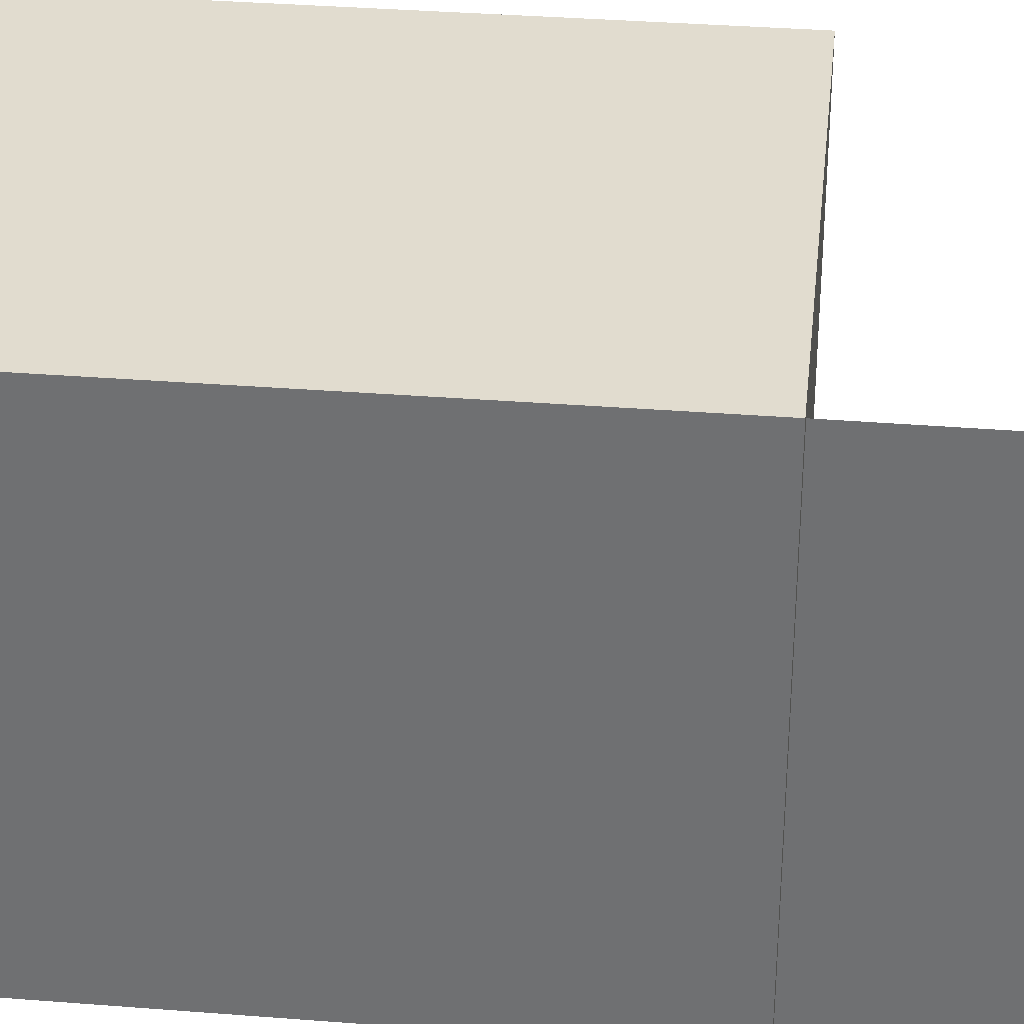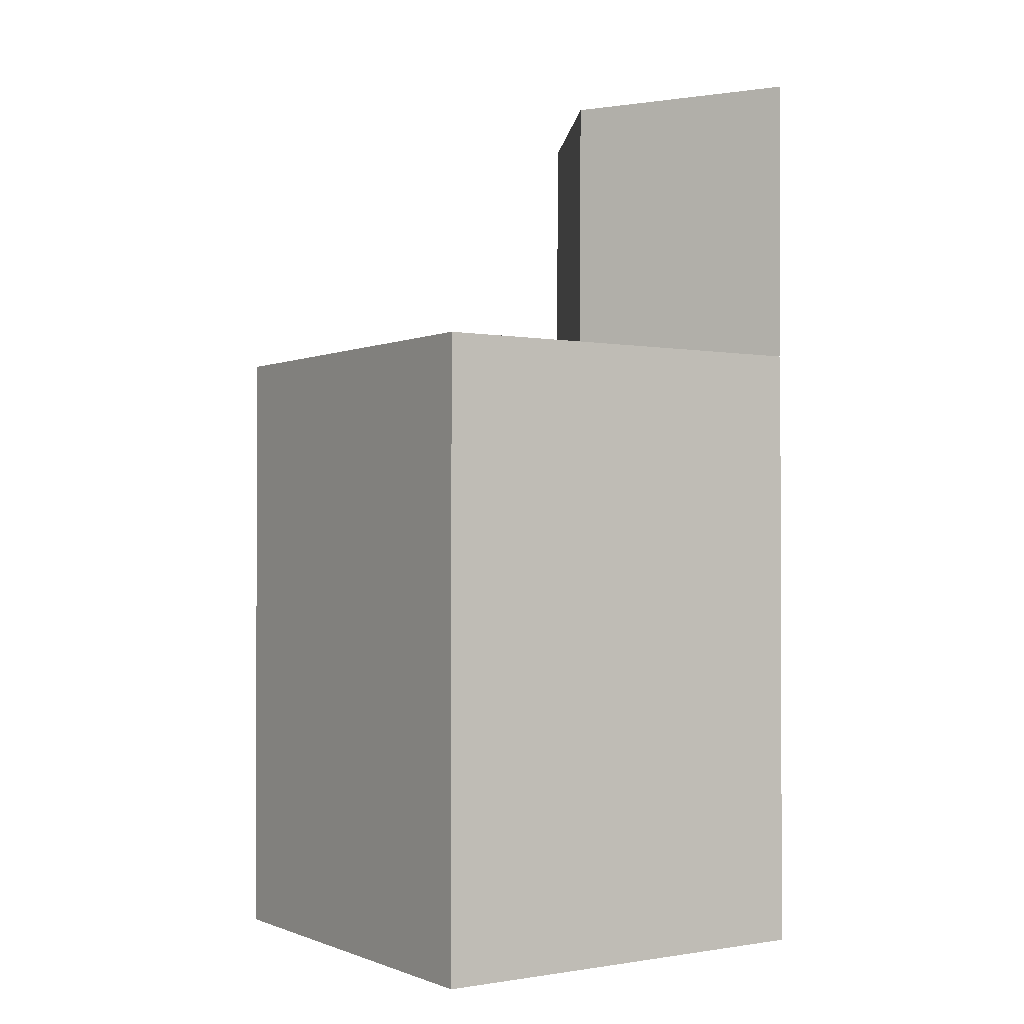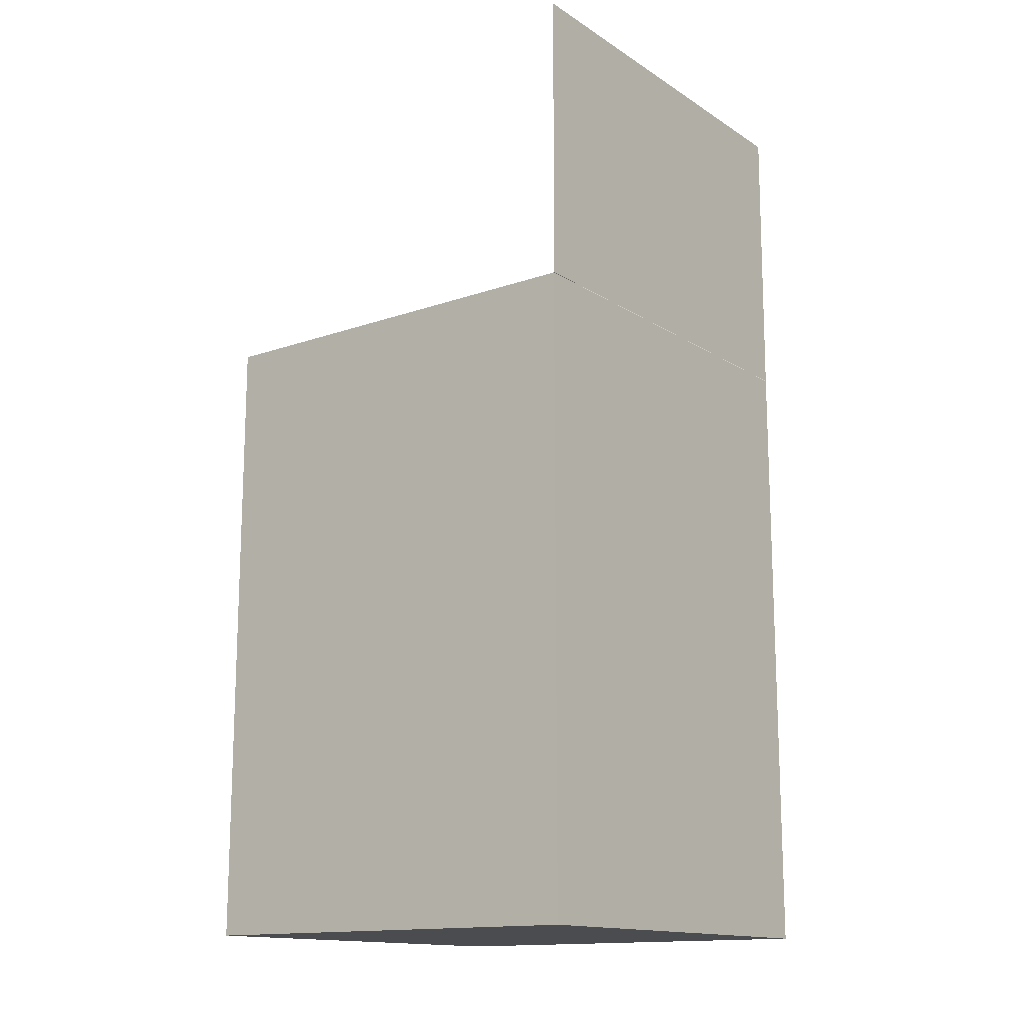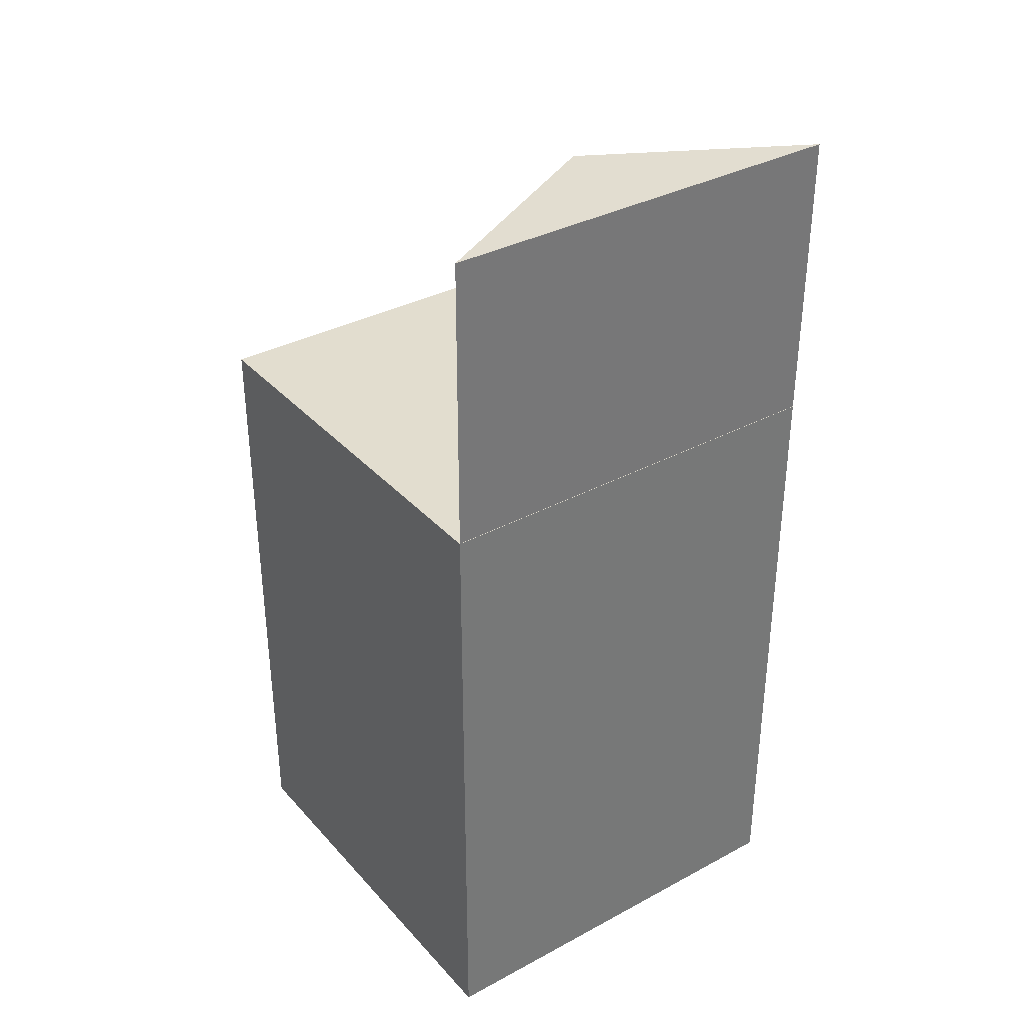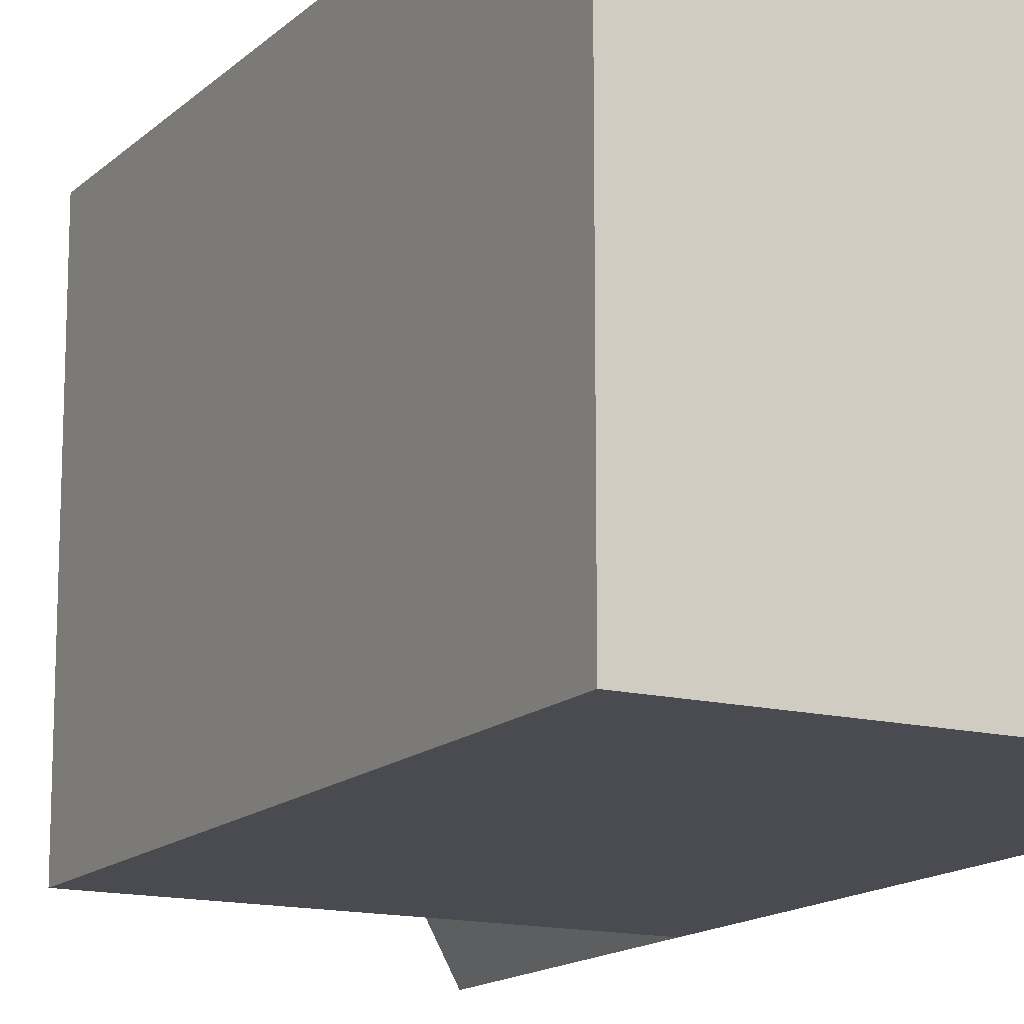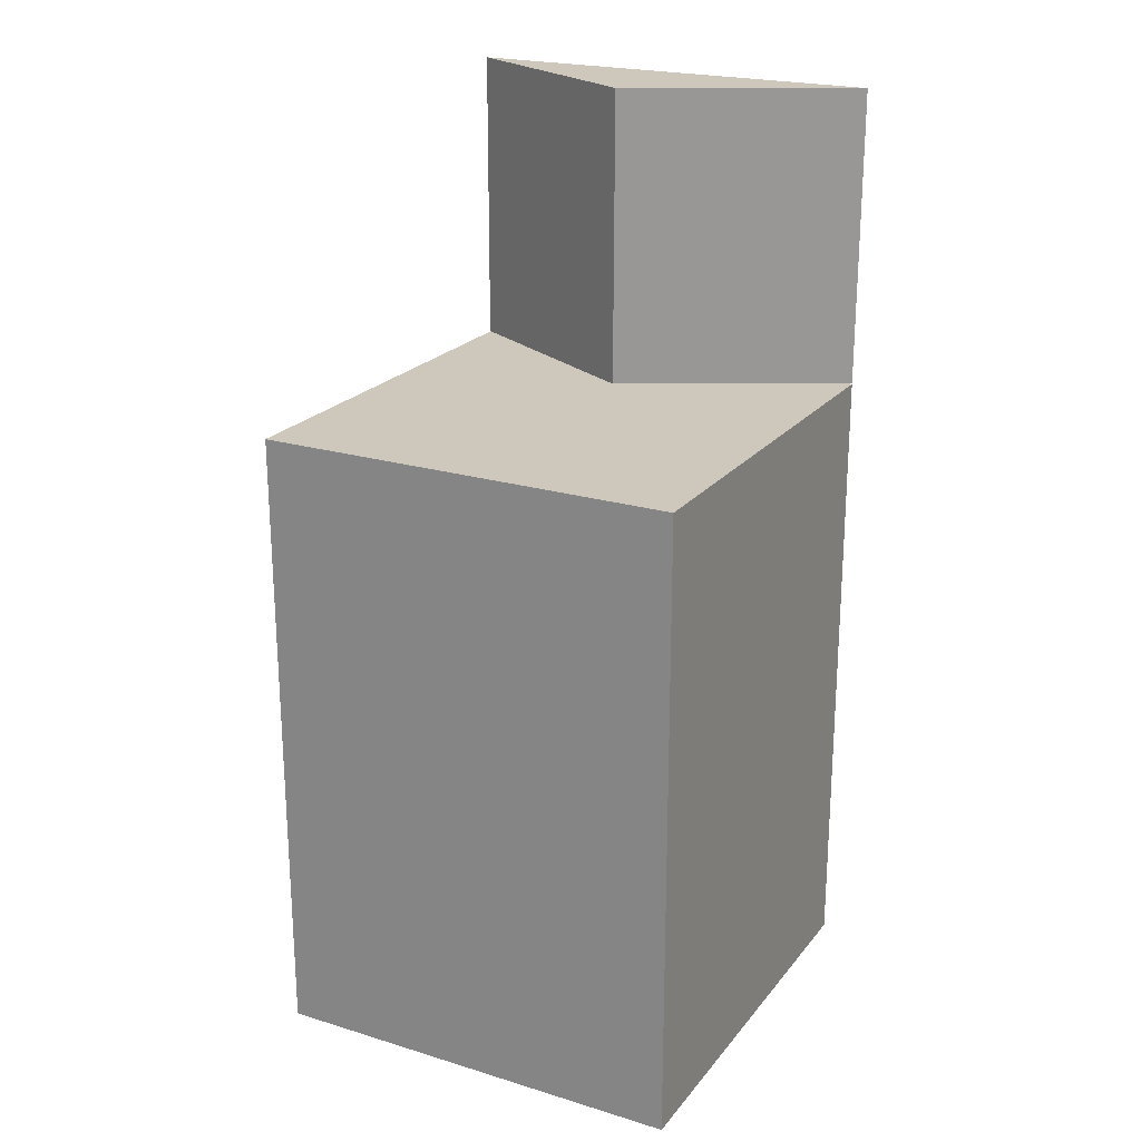
<metadata>
{"format":"obj","ext":"obj","renderer":"f3d","projection":"perspective","resolution":1024,"background":"white","views":[{"elev":34.3,"azim":96.1,"up":"+Z"},{"elev":-1.2,"azim":-33.8,"up":"+Y"},{"elev":-14.7,"azim":36.9,"up":"+Y"},{"elev":34.9,"azim":54.4,"up":"+Y"},{"elev":-14.6,"azim":-28.6,"up":"+Z"},{"elev":22.0,"azim":-62.1,"up":"+Y"}]}
</metadata>
<code>
o Mesh
v 9.938 0.02502 9.963
v 9.938 0.02502 -10.04
v 4.492 0.04502 -0.1474
v 9.989 14.02 9.963
v 9.989 14.02 -10.04
v 4.544 14.04 -0.1474
v -10.06 -29.98 9.963
v 9.938 -29.98 9.963
v 9.938 -29.98 -10.04
v -10.06 -29.98 -10.04
v -10.06 0.005024 9.963
v -10.06 0.005023 -10.04
v 9.938 0.005023 -10.04
v 9.938 0.005024 9.963
g Default
f 11 14 13 12
f 8 14 11 7
f 9 13 14 8
f 10 12 13 9
f 7 11 12 10
f 7 10 9 8
f 3 6 5 2
f 3 1 4 6
f 1 2 5 4
f 5 6 4

</code>
